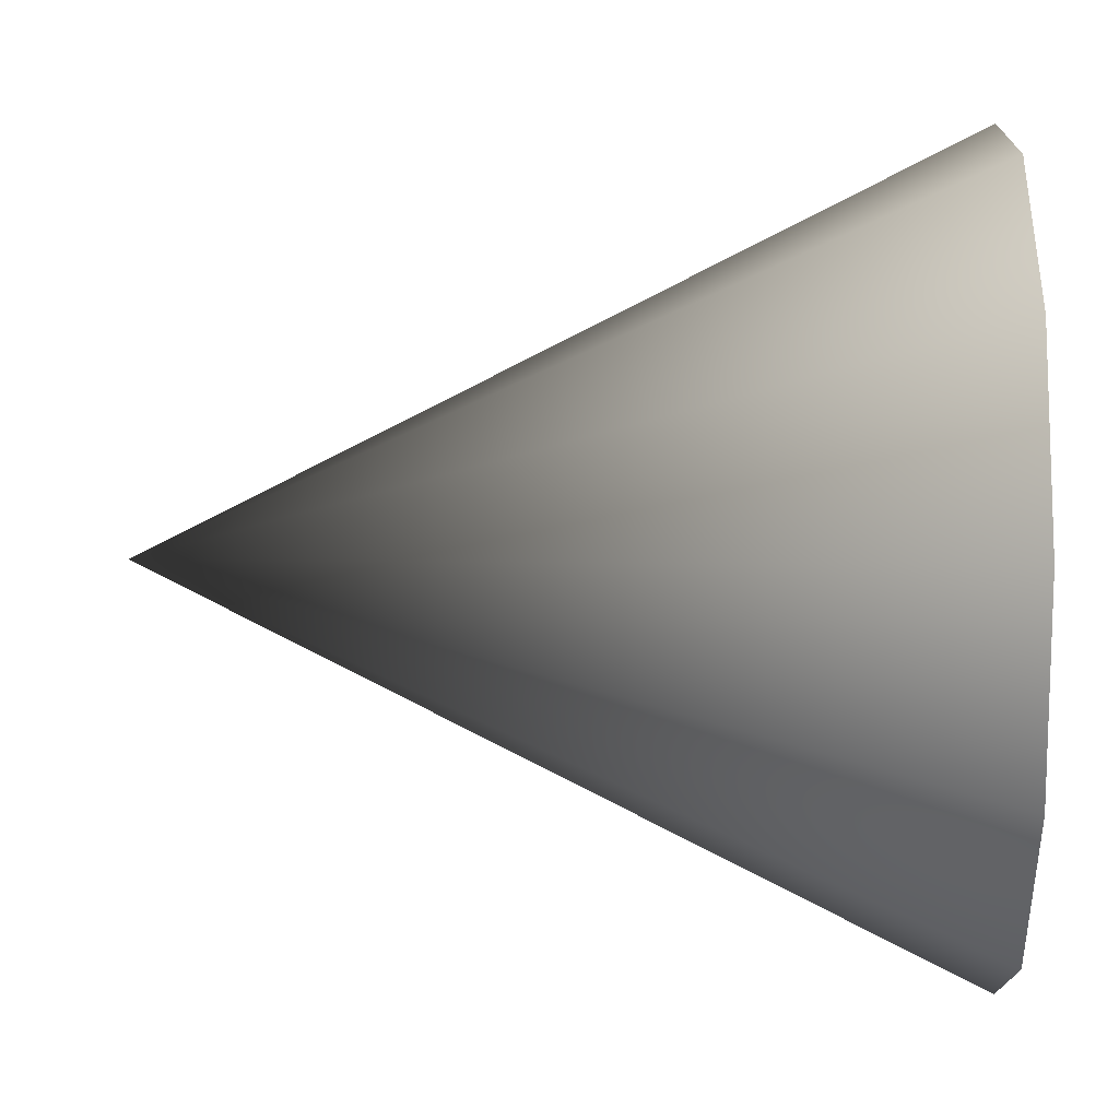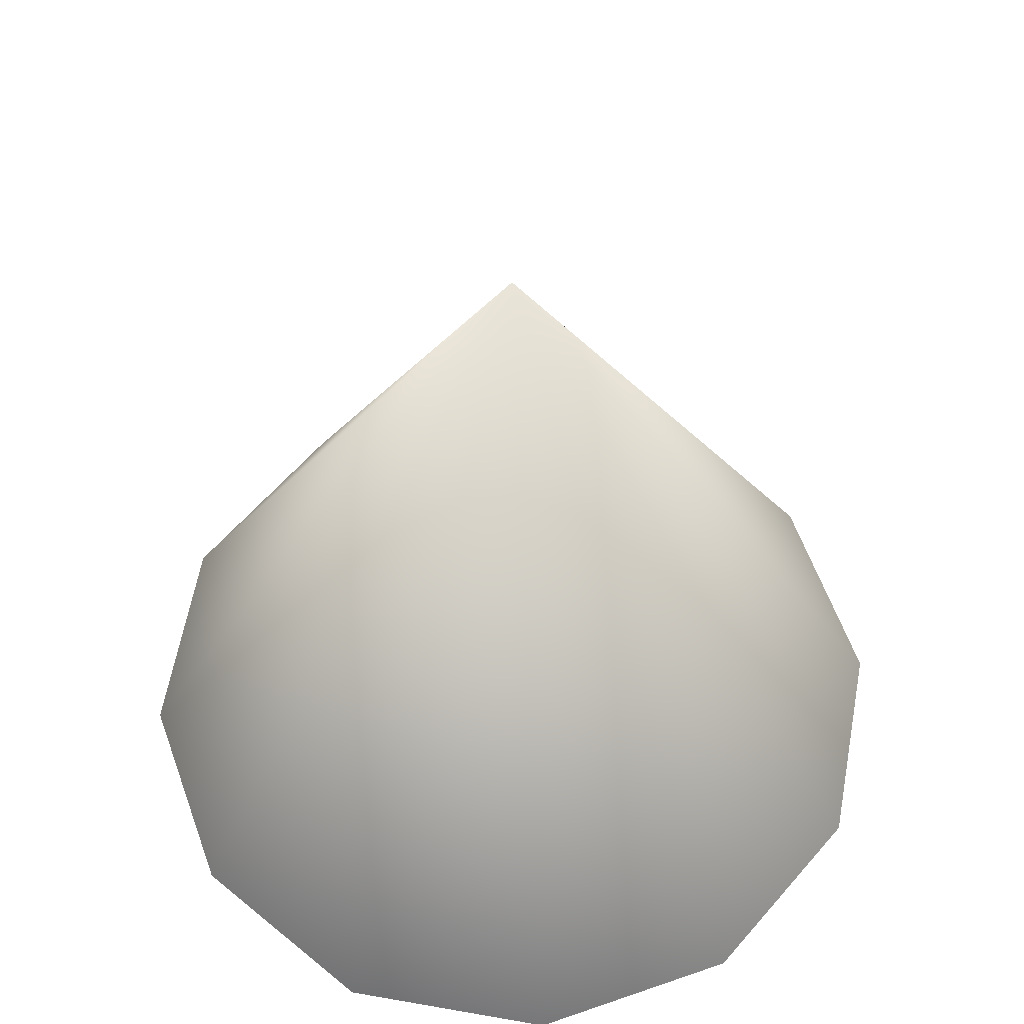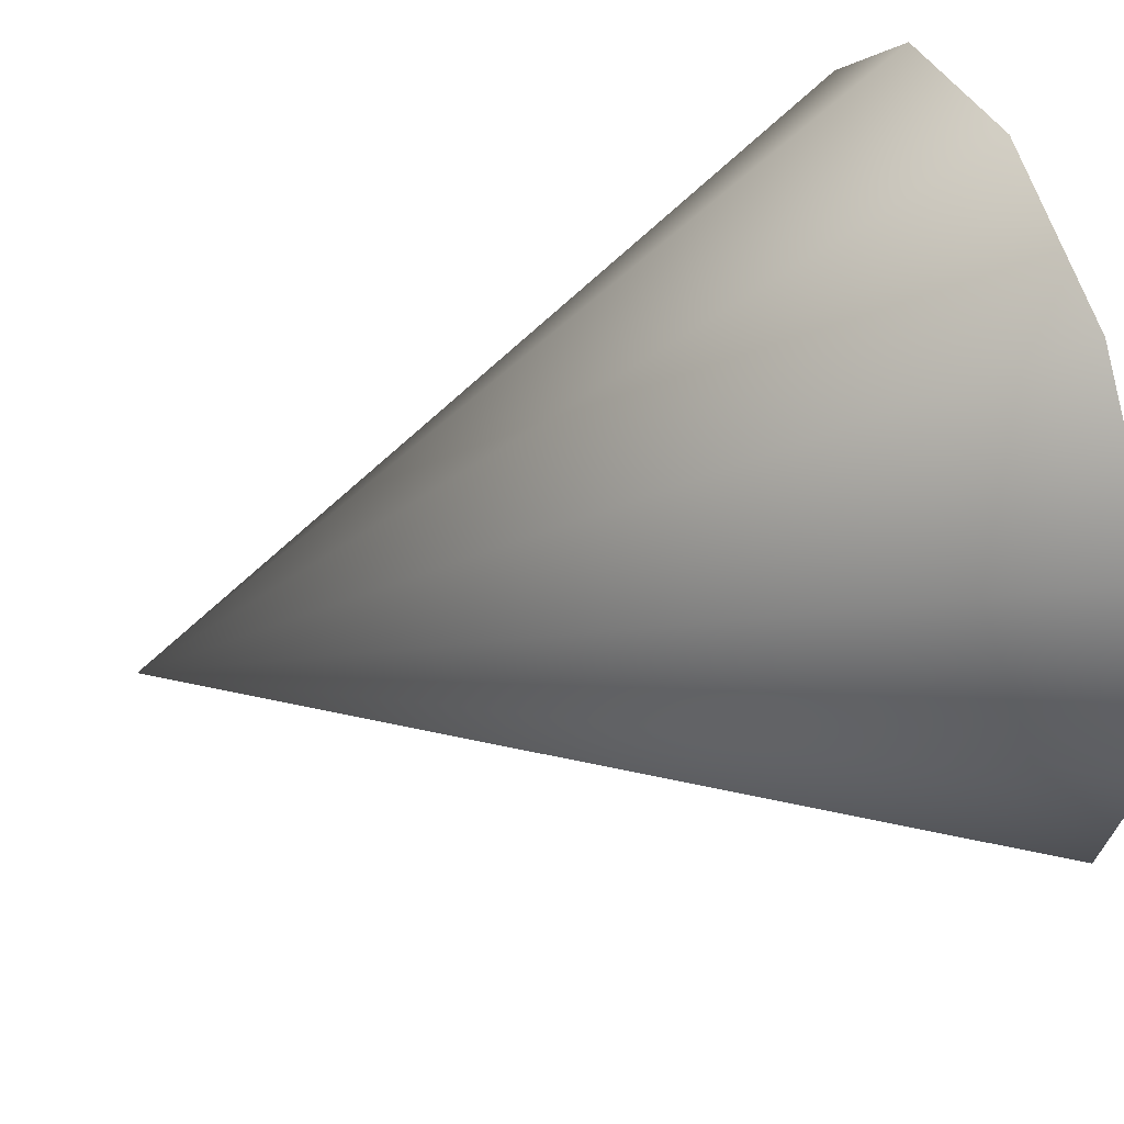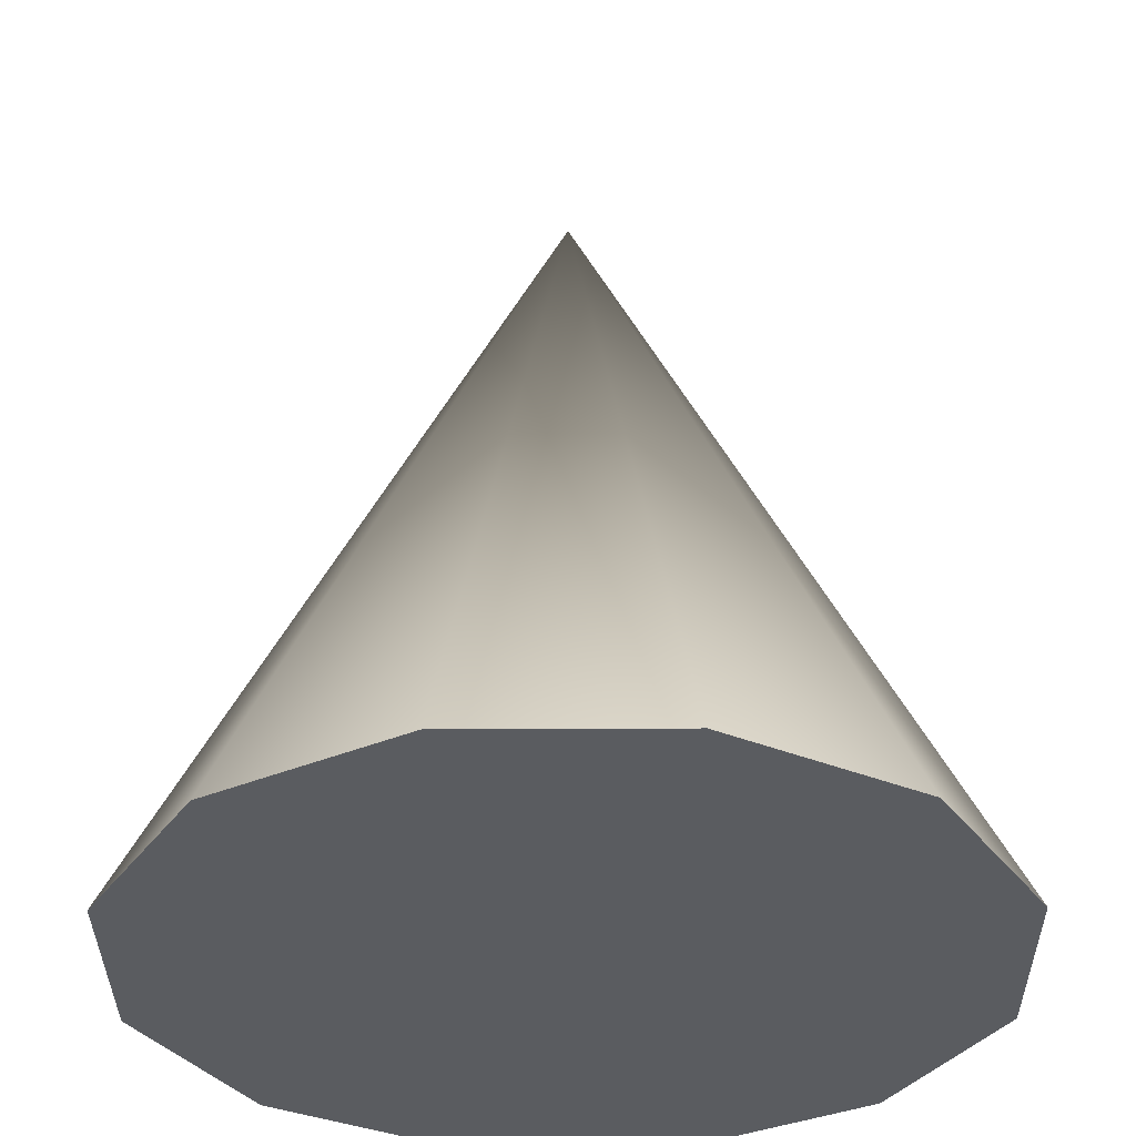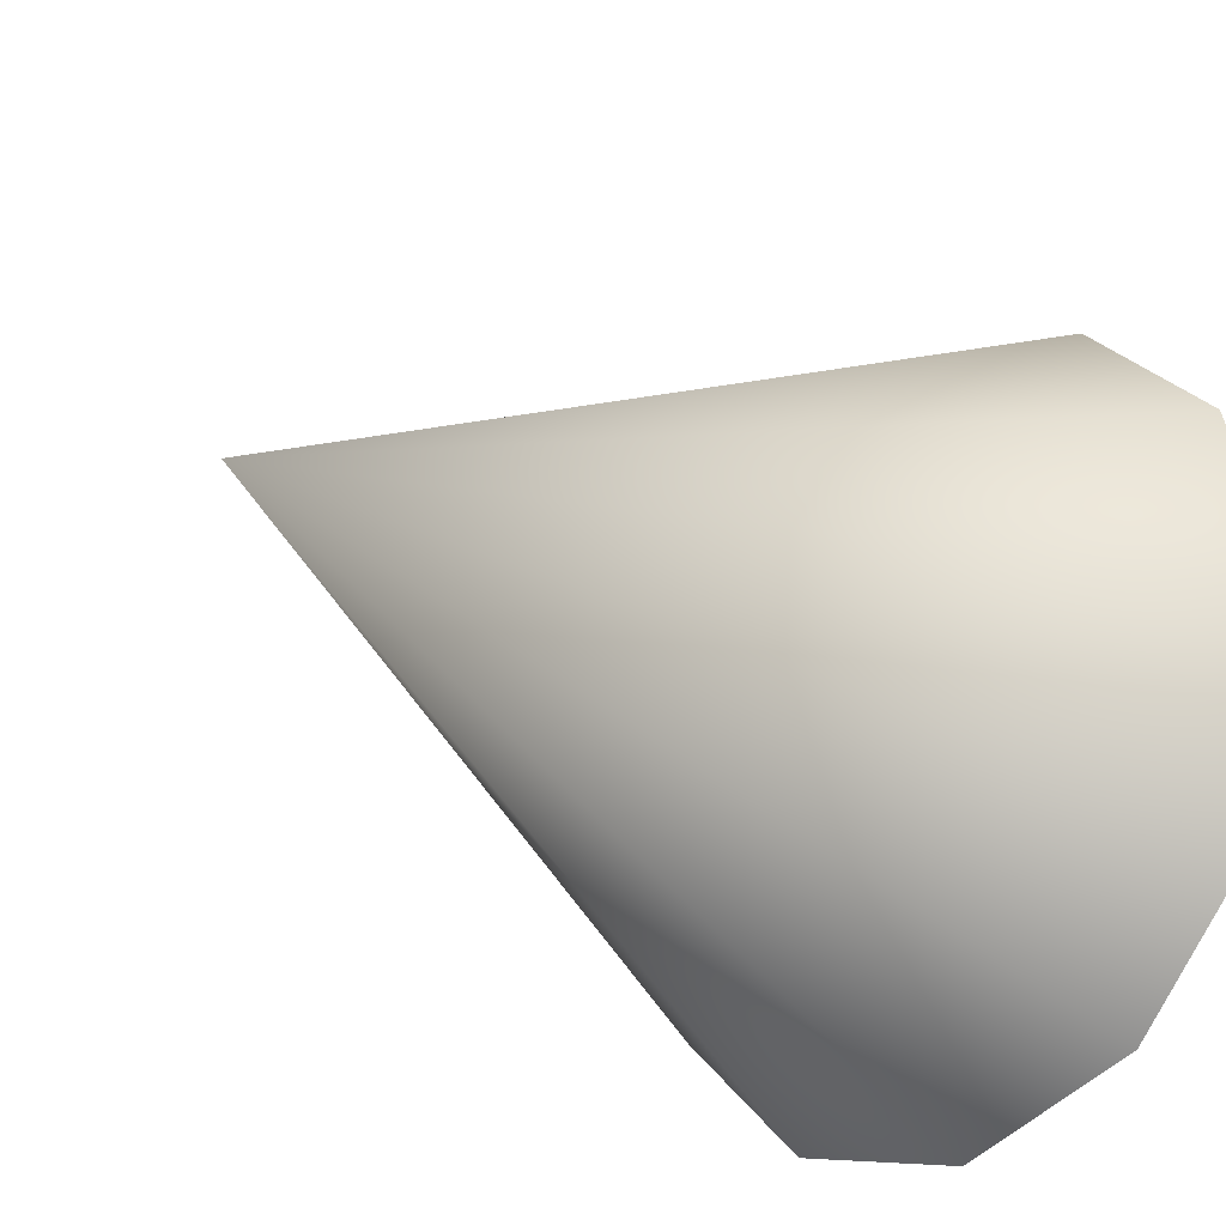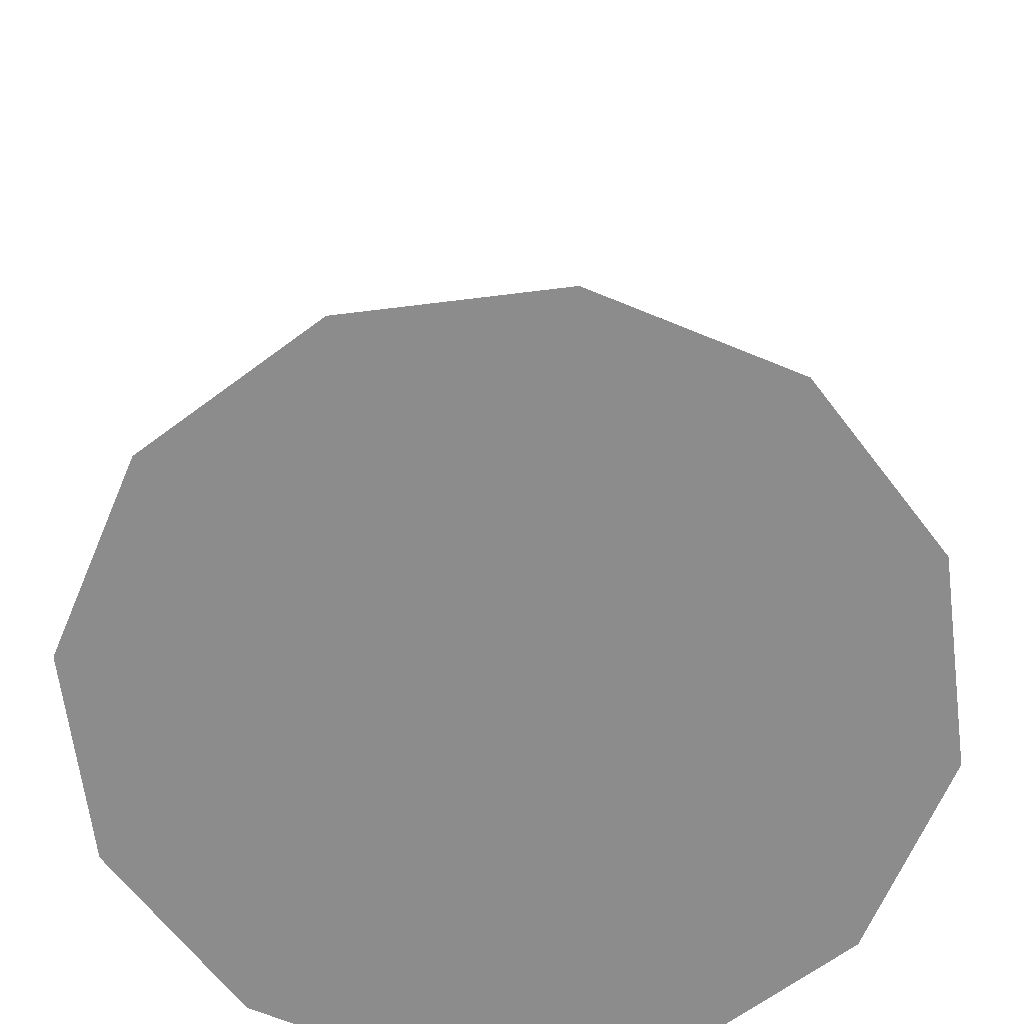
<metadata>
{"format":"obj","ext":"obj","renderer":"f3d","projection":"perspective","resolution":1024,"background":"white","views":[{"elev":0.7,"azim":-88.1,"up":"+Z"},{"elev":59.7,"azim":-64.7,"up":"+Y"},{"elev":49.0,"azim":-109.1,"up":"+Z"},{"elev":-33.9,"azim":-14.6,"up":"+Y"},{"elev":-26.8,"azim":-131.2,"up":"+Z"},{"elev":-64.2,"azim":82.2,"up":"+Y"}]}
</metadata>
<code>
o Cone
v 0 0.5 0
v 0 -0.5 0.5
v 0.25 -0.5 0.433
v 0.433 -0.5 0.25
v 0.5 -0.5 0
v 0.433 -0.5 -0.25
v 0.25 -0.5 -0.433
v 0 -0.5 -0.5
v -0.25 -0.5 -0.433
v -0.433 -0.5 -0.25
v -0.5 -0.5 0
v -0.433 -0.5 0.25
v -0.25 -0.5 0.433
v 0 -0.5 0
f 1 2 3
f 1 3 4
f 1 4 5
f 1 5 6
f 1 6 7
f 1 7 8
f 1 8 9
f 1 9 10
f 1 10 11
f 1 11 12
f 1 12 13
f 1 13 2
f 3 2 14
f 4 3 14
f 5 4 14
f 6 5 14
f 7 6 14
f 8 7 14
f 9 8 14
f 10 9 14
f 11 10 14
f 12 11 14
f 13 12 14
f 2 13 14

</code>
